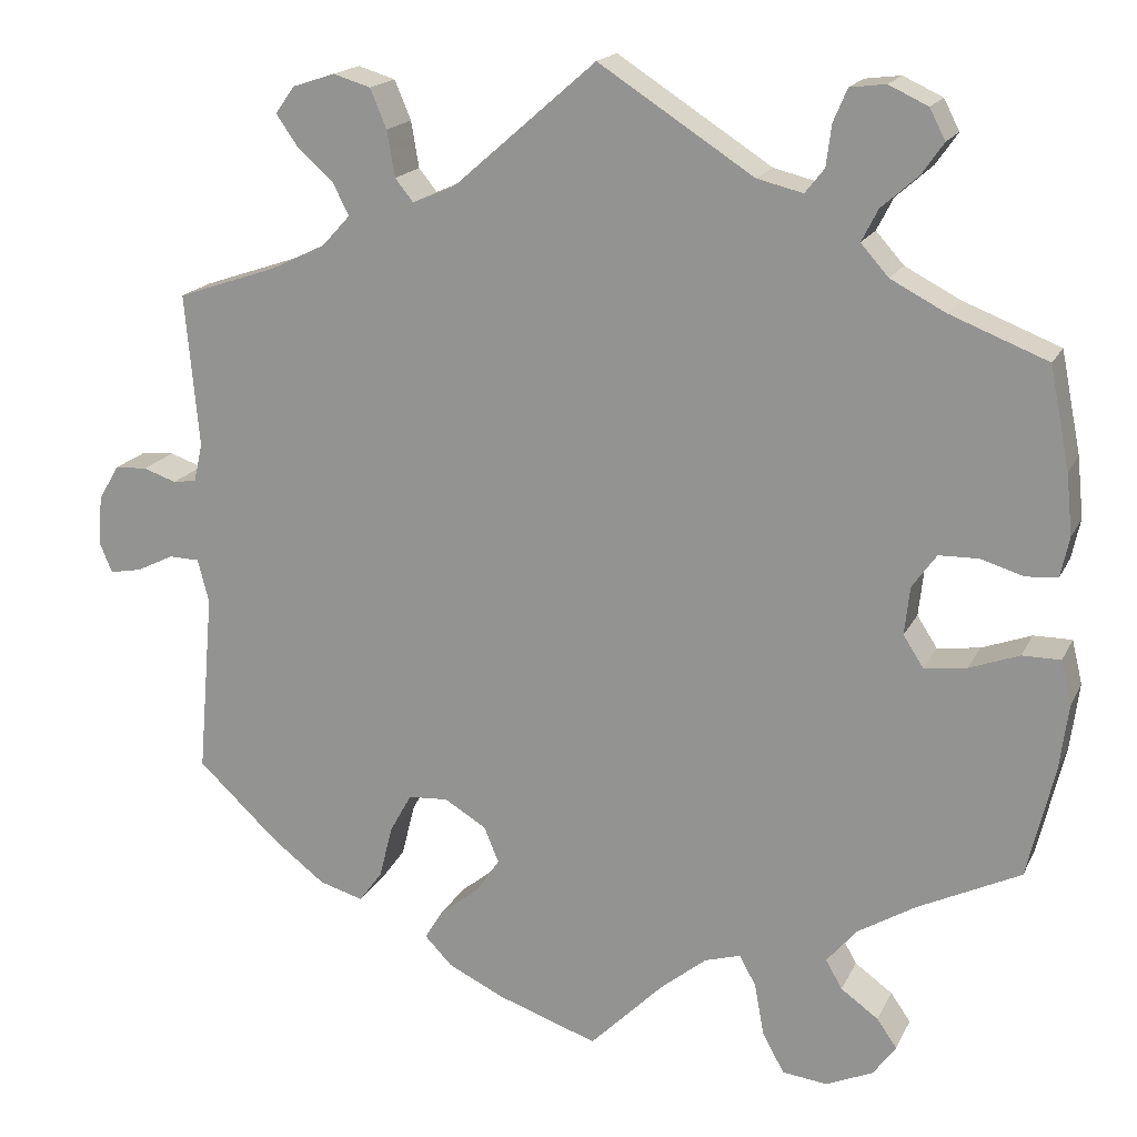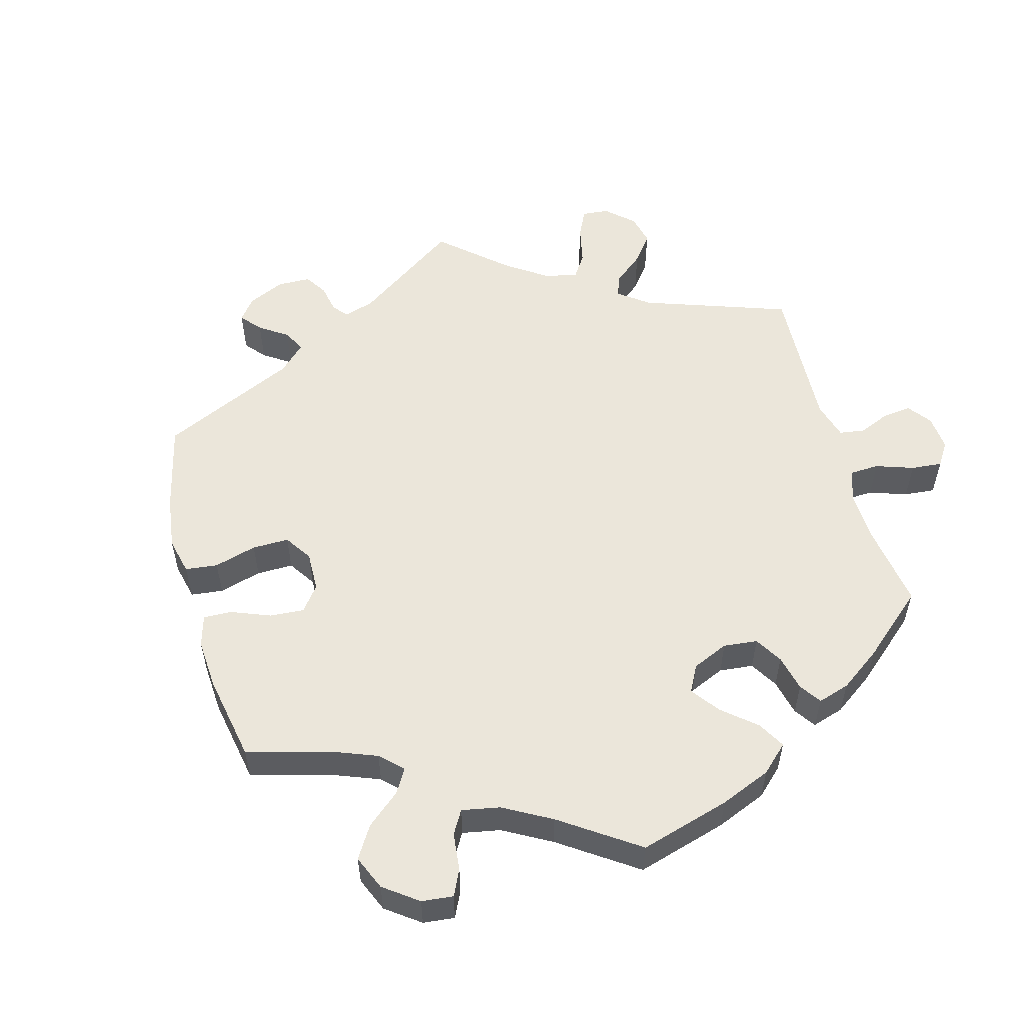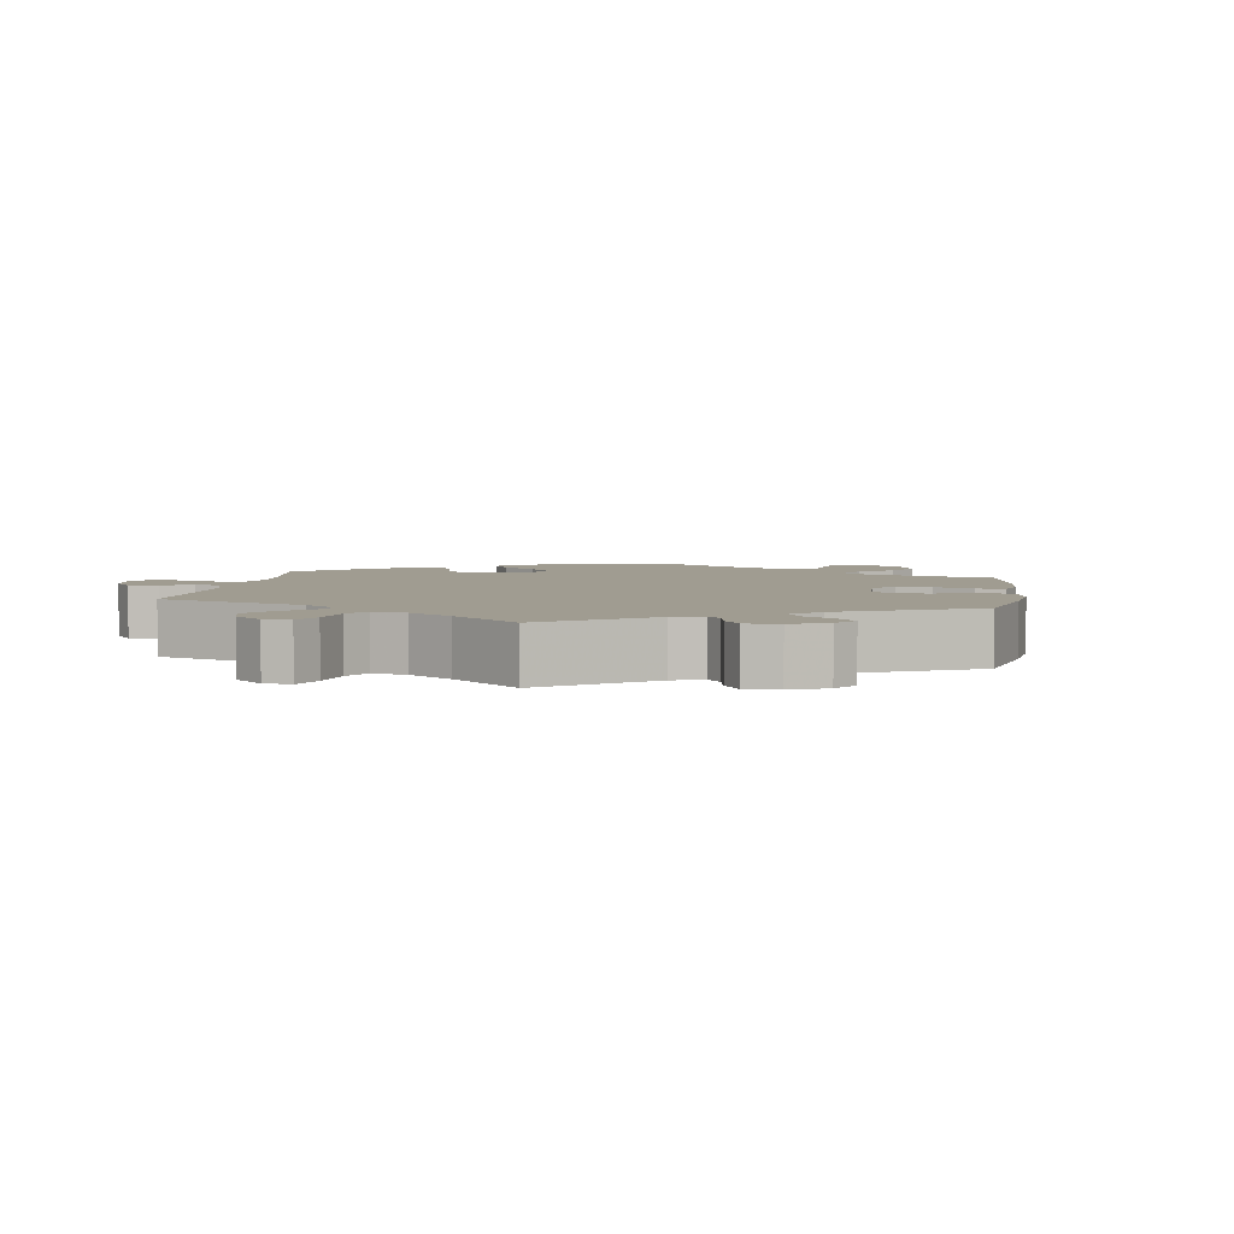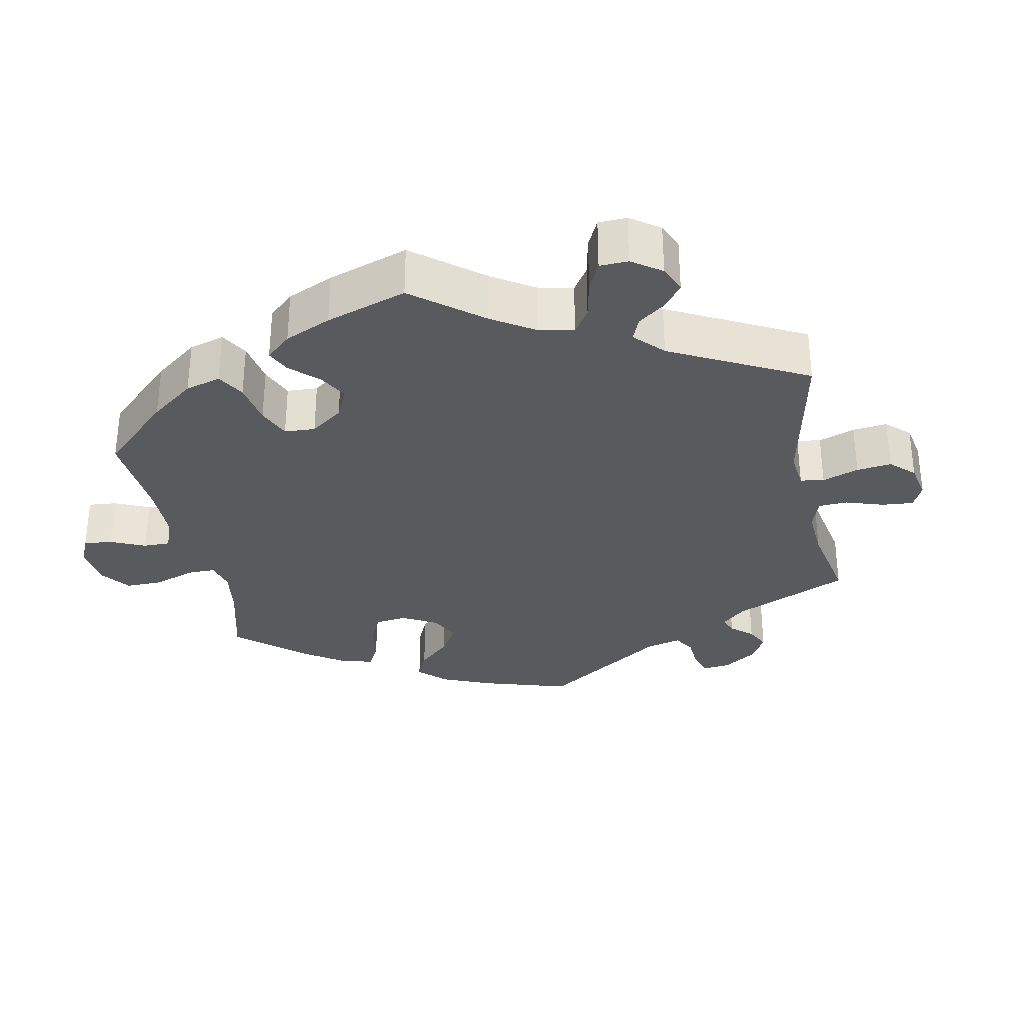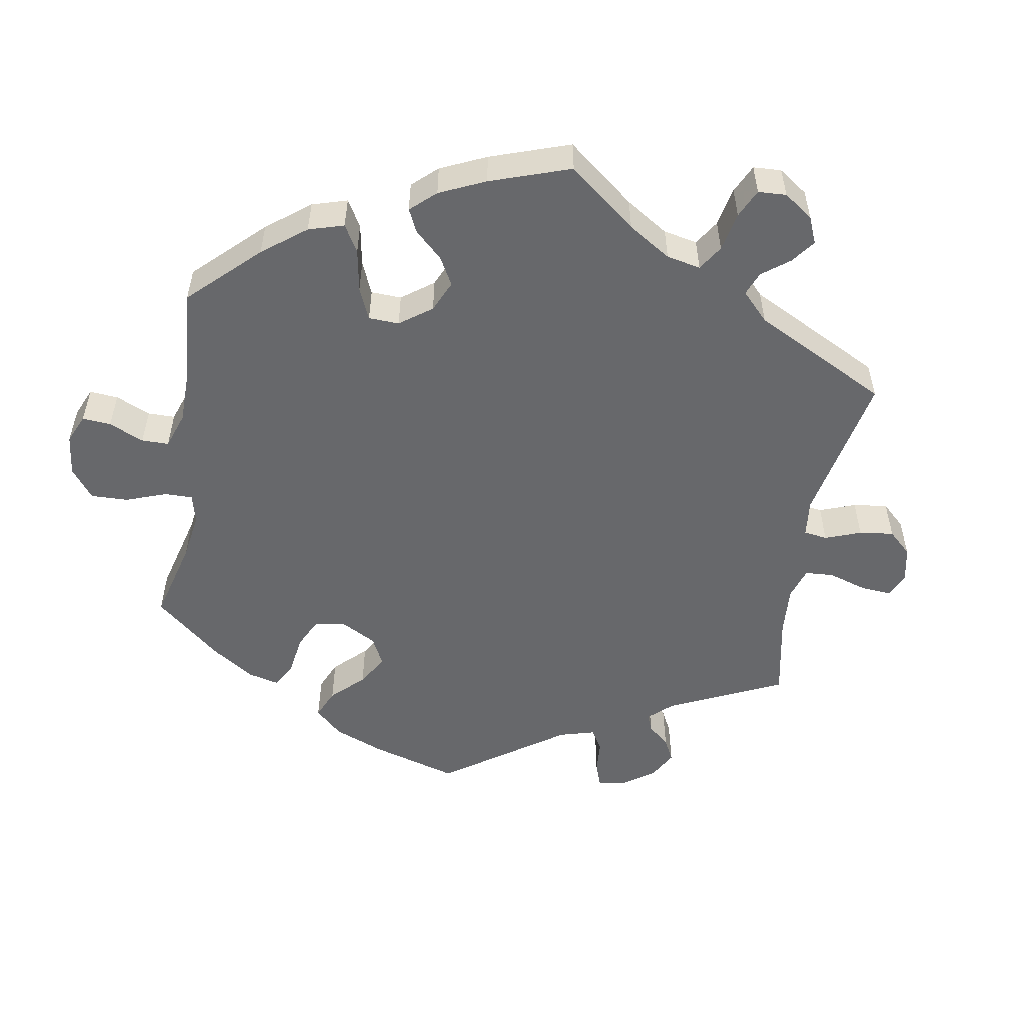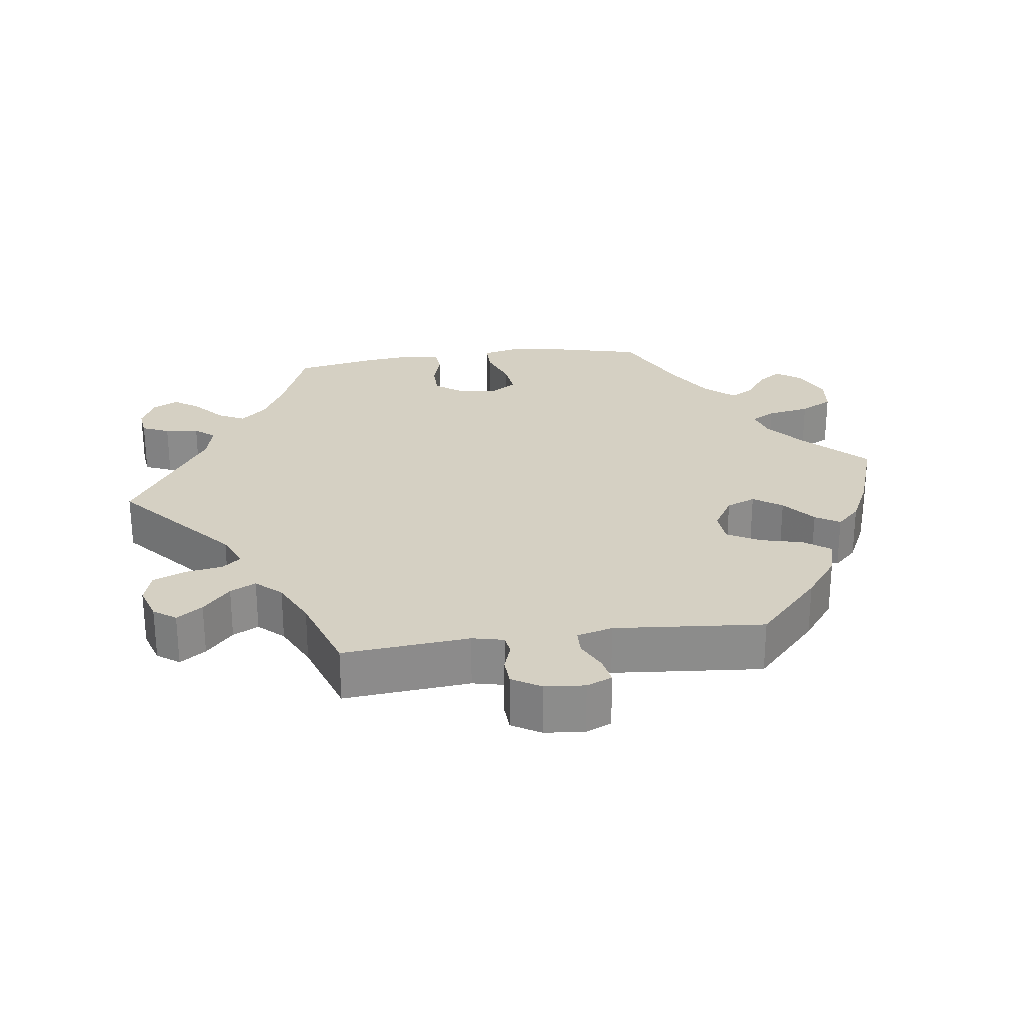
<metadata>
{"format":"obj","ext":"obj","renderer":"f3d","projection":"perspective","resolution":1024,"background":"white","views":[{"elev":17.7,"azim":-160.7,"up":"+Z"},{"elev":54.8,"azim":-135.1,"up":"+Y"},{"elev":4.4,"azim":68.5,"up":"+Y"},{"elev":-31.2,"azim":-48.8,"up":"+Y"},{"elev":-52.4,"azim":-69.5,"up":"+Y"},{"elev":26.2,"azim":82.3,"up":"+Y"}]}
</metadata>
<code>
v -0.531 0.07 -0.161
v -0.541 0.07 -0.085
v -0.529 0.07 -0.035
v -0.485 0.07 -0.035
v -0.428 0.07 -0.056
v -0.379 0.07 -0.062
v -0.356 0.07 -0.026
v -0.362 0.07 0.029
v -0.39 0.07 0.068
v -0.435 0.07 0.069
v -0.485 0.07 0.054
v -0.521 0.07 0.057
v -0.531 0.07 0.103
v -0.524 0.07 0.173
v -0.501 0.07 0.289
v -0.389 0.07 0.333
v -0.326 0.07 0.366
v -0.294 0.07 0.402
v -0.313 0.07 0.439
v -0.355 0.07 0.476
v -0.38 0.07 0.512
v -0.362 0.07 0.547
v -0.317 0.07 0.568
v -0.276 0.07 0.563
v -0.26 0.07 0.525
v -0.254 0.07 0.478
v -0.232 0.07 0.45
v -0.179 0.07 0.463
v -0.001 0.07 0.578
v 0.163 0.07 0.435
v 0.212 0.07 0.414
v 0.233 0.07 0.44
v 0.242 0.07 0.493
v 0.261 0.07 0.538
v 0.304 0.07 0.551
v 0.353 0.07 0.535
v 0.375 0.07 0.504
v 0.35 0.07 0.468
v 0.308 0.07 0.43
v 0.29 0.07 0.394
v 0.322 0.07 0.359
v 0.386 0.07 0.328
v 0.501 0.07 0.289
v 0.485 0.07 0.112
v 0.495 0.07 0.068
v 0.522 0.07 0.064
v 0.56 0.07 0.077
v 0.597 0.07 0.075
v 0.621 0.07 0.035
v 0.626 0.07 -0.021
v 0.611 0.07 -0.057
v 0.574 0.07 -0.05
v 0.531 0.07 -0.029
v 0.496 0.07 -0.03
v 0.483 0.07 -0.08
v 0.501 0.07 -0.289
v 0.407 0.07 -0.377
v 0.347 0.07 -0.423
v 0.296 0.07 -0.438
v 0.269 0.07 -0.401
v 0.254 0.07 -0.341
v 0.229 0.07 -0.296
v 0.183 0.07 -0.293
v 0.135 0.07 -0.322
v 0.118 0.07 -0.363
v 0.145 0.07 -0.403
v 0.191 0.07 -0.44
v 0.212 0.07 -0.474
v 0.18 0.07 -0.507
v 0.116 0.07 -0.538
v 0 0.07 -0.578
v -0.085 0.07 -0.493
v -0.138 0.07 -0.45
v -0.179 0.07 -0.438
v -0.198 0.07 -0.472
v -0.209 0.07 -0.532
v -0.234 0.07 -0.578
v -0.286 0.07 -0.584
v -0.34 0.07 -0.56
v -0.366 0.07 -0.524
v -0.343 0.07 -0.491
v -0.3 0.07 -0.46
v -0.281 0.07 -0.427
v -0.316 0.07 -0.386
v -0.382 0.07 -0.346
v -0.5 0.07 -0.289
v -0.531 0 -0.161
v -0.541 0 -0.085
v -0.529 0 -0.035
v -0.485 0 -0.035
v -0.428 0 -0.056
v -0.379 0 -0.062
v -0.356 0 -0.026
v -0.362 0 0.029
v -0.39 0 0.068
v -0.435 0 0.069
v -0.485 0 0.054
v -0.521 0 0.057
v -0.531 0 0.103
v -0.524 0 0.173
v -0.501 0 0.289
v -0.389 0 0.333
v -0.326 0 0.366
v -0.294 0 0.402
v -0.313 0 0.439
v -0.355 0 0.476
v -0.38 0 0.512
v -0.362 0 0.547
v -0.317 0 0.568
v -0.276 0 0.563
v -0.26 0 0.525
v -0.254 0 0.478
v -0.232 0 0.45
v -0.179 0 0.463
v -0.001 0 0.578
v 0.163 0 0.435
v 0.212 0 0.414
v 0.233 0 0.44
v 0.242 0 0.493
v 0.261 0 0.538
v 0.304 0 0.551
v 0.353 0 0.535
v 0.375 0 0.504
v 0.35 0 0.468
v 0.308 0 0.43
v 0.29 0 0.394
v 0.322 0 0.359
v 0.386 0 0.328
v 0.501 0 0.289
v 0.485 0 0.112
v 0.495 0 0.068
v 0.522 0 0.064
v 0.56 0 0.077
v 0.597 0 0.075
v 0.621 0 0.035
v 0.626 0 -0.021
v 0.611 0 -0.057
v 0.574 0 -0.05
v 0.531 0 -0.029
v 0.496 0 -0.03
v 0.483 0 -0.08
v 0.501 0 -0.289
v 0.407 0 -0.377
v 0.347 0 -0.423
v 0.296 0 -0.438
v 0.269 0 -0.401
v 0.254 0 -0.341
v 0.229 0 -0.296
v 0.183 0 -0.293
v 0.135 0 -0.322
v 0.118 0 -0.363
v 0.145 0 -0.403
v 0.191 0 -0.44
v 0.212 0 -0.474
v 0.18 0 -0.507
v 0.116 0 -0.538
v 0 0 -0.578
v -0.085 0 -0.493
v -0.138 0 -0.45
v -0.179 0 -0.438
v -0.198 0 -0.472
v -0.209 0 -0.532
v -0.234 0 -0.578
v -0.286 0 -0.584
v -0.34 0 -0.56
v -0.366 0 -0.524
v -0.343 0 -0.491
v -0.3 0 -0.46
v -0.281 0 -0.427
v -0.316 0 -0.386
v -0.382 0 -0.346
v -0.5 0 -0.289
f 85 86 1 2
f 84 85 2 3
f 83 84 3 4
f 79 80 81 82
f 79 82 83
f 78 79 83
f 75 76 77 78
f 74 75 78 83
f 69 70 71 72
f 69 72 73
f 66 67 68 69
f 65 66 69 73
f 64 65 73 74
f 58 59 60 61
f 58 61 62
f 55 56 57 58
f 54 55 58 62
f 50 51 52 53
f 50 53 54
f 49 50 54
f 46 47 48 49
f 45 46 49 54
f 44 45 54 62
f 42 43 44 62
f 36 37 38 39
f 36 39 40
f 35 36 40
f 32 33 34 35
f 32 35 40
f 31 32 40 41
f 28 29 30
f 27 28 30 31
f 23 24 25 26
f 21 22 23 26
f 19 20 21 26
f 18 19 26 27
f 17 18 27 31
f 13 14 15 16
f 10 11 12 13
f 9 10 13 16
f 8 9 16 17
f 74 83 4 5
f 63 64 74 5
f 41 42 62 63
f 7 8 17 31
f 6 7 31 41
f 63 5 6
f 6 41 63
f 88 87 172 171
f 89 88 171 170
f 90 89 170 169
f 168 167 166 165
f 169 168 165
f 169 165 164
f 164 163 162 161
f 169 164 161 160
f 158 157 156 155
f 159 158 155
f 155 154 153 152
f 159 155 152 151
f 160 159 151 150
f 147 146 145 144
f 148 147 144
f 144 143 142 141
f 148 144 141 140
f 139 138 137 136
f 140 139 136
f 140 136 135
f 135 134 133 132
f 140 135 132 131
f 148 140 131 130
f 148 130 129 128
f 125 124 123 122
f 126 125 122
f 126 122 121
f 121 120 119 118
f 126 121 118
f 127 126 118 117
f 116 115 114
f 117 116 114 113
f 112 111 110 109
f 112 109 108 107
f 112 107 106 105
f 113 112 105 104
f 117 113 104 103
f 102 101 100 99
f 99 98 97 96
f 102 99 96 95
f 103 102 95 94
f 91 90 169 160
f 91 160 150 149
f 149 148 128 127
f 117 103 94 93
f 127 117 93 92
f 92 91 149
f 149 127 92
f 1 87 88 2
f 2 88 89 3
f 3 89 90 4
f 4 90 91 5
f 5 91 92 6
f 6 92 93 7
f 7 93 94 8
f 8 94 95 9
f 9 95 96 10
f 10 96 97 11
f 11 97 98 12
f 12 98 99 13
f 13 99 100 14
f 14 100 101 15
f 15 101 102 16
f 16 102 103 17
f 17 103 104 18
f 18 104 105 19
f 19 105 106 20
f 20 106 107 21
f 21 107 108 22
f 22 108 109 23
f 23 109 110 24
f 24 110 111 25
f 25 111 112 26
f 26 112 113 27
f 27 113 114 28
f 28 114 115 29
f 29 115 116 30
f 30 116 117 31
f 31 117 118 32
f 32 118 119 33
f 33 119 120 34
f 34 120 121 35
f 35 121 122 36
f 36 122 123 37
f 37 123 124 38
f 38 124 125 39
f 39 125 126 40
f 40 126 127 41
f 41 127 128 42
f 42 128 129 43
f 43 129 130 44
f 44 130 131 45
f 45 131 132 46
f 46 132 133 47
f 47 133 134 48
f 48 134 135 49
f 49 135 136 50
f 50 136 137 51
f 51 137 138 52
f 52 138 139 53
f 53 139 140 54
f 54 140 141 55
f 55 141 142 56
f 56 142 143 57
f 57 143 144 58
f 58 144 145 59
f 59 145 146 60
f 60 146 147 61
f 61 147 148 62
f 62 148 149 63
f 63 149 150 64
f 64 150 151 65
f 65 151 152 66
f 66 152 153 67
f 67 153 154 68
f 68 154 155 69
f 69 155 156 70
f 70 156 157 71
f 71 157 158 72
f 72 158 159 73
f 73 159 160 74
f 74 160 161 75
f 75 161 162 76
f 76 162 163 77
f 77 163 164 78
f 78 164 165 79
f 79 165 166 80
f 80 166 167 81
f 81 167 168 82
f 82 168 169 83
f 83 169 170 84
f 84 170 171 85
f 85 171 172 86
f 86 172 87 1

</code>
